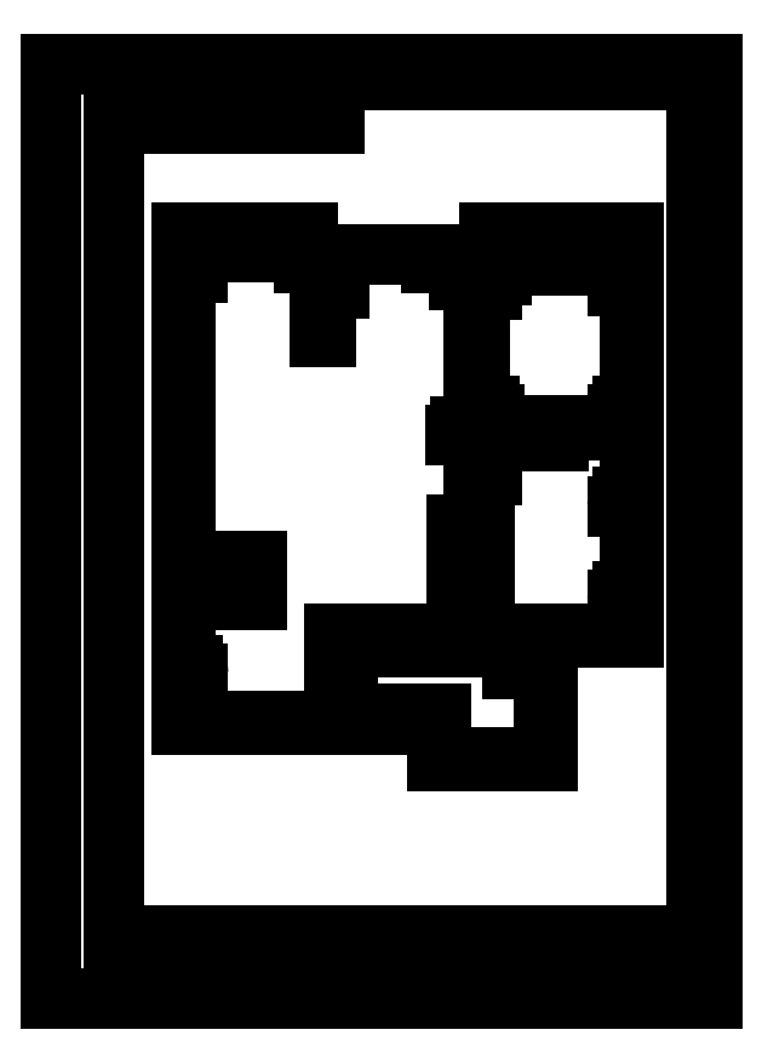
<metadata>
{"format":"dxf","ext":"dxf","renderer":"ezdxf+matplotlib","layout":"modelspace","background":"white","min_lineweight":24,"dpi":150}
</metadata>
<code>
0
SECTION
2
ENTITIES
0
LINE
8
0
10
144.1
20
281.8
30
0
11
195.4
21
281.8
31
0
0
LINE
8
0
10
247.1
20
281.8
30
0
11
293.6
21
281.8
31
0
0
LINE
8
0
10
275
20
65
30
0
11
80
21
65
31
0
0
LINE
8
0
10
293.6
20
281.8
30
0
11
293.6
21
364.8
31
0
0
LINE
8
0
10
293.6
20
364.8
30
0
11
351.1
21
364.8
31
0
0
LINE
8
0
10
396.1
20
364.8
30
0
11
575.1
21
364.8
31
0
0
LINE
8
0
10
575.1
20
364.8
30
0
11
575.1
21
750.1
31
0
0
LINE
8
0
10
20
20
911
30
0
11
650
21
911
31
0
0
LINE
8
0
10
650
20
911
30
0
11
650
21
20
31
0
0
LINE
8
0
10
428.1
20
724.5
30
0
11
396.1
21
724.5
31
0
0
LINE
8
0
10
650
20
20
30
0
11
20
21
20
31
0
0
LINE
8
0
10
20
20
20
30
0
11
20
21
911
31
0
0
LINE
8
0
10
396.1
20
730
30
0
11
382.6
21
730
31
0
0
LINE
8
0
10
279.1
20
724.5
30
0
11
264.1
21
724.5
31
0
0
LINE
8
0
10
144.1
20
750.1
30
0
11
144.1
21
281.8
31
0
0
LINE
8
0
10
80
20
896
30
0
11
635
21
896
31
0
0
LINE
8
0
10
159.1
20
403.5
30
0
11
212.1
21
403.5
31
0
0
LINE
8
0
10
635
20
896
30
0
11
635
21
35
31
0
0
LINE
8
0
10
212.1
20
403.5
30
0
11
212.1
21
433.5
31
0
0
LINE
8
0
10
635
20
35
30
0
11
80
21
35
31
0
0
LINE
8
0
10
212.1
20
433.5
30
0
11
159.1
21
433.5
31
0
0
LINE
8
0
10
80
20
35
30
0
11
80
21
896
31
0
0
LINE
8
0
10
159.1
20
433.5
30
0
11
159.1
21
403.5
31
0
0
LINE
8
0
10
430.1
20
428.3
30
0
11
409.6
21
428.3
31
0
0
LINE
8
0
10
409.6
20
428.3
30
0
11
409.6
21
468.8
31
0
0
LINE
8
0
10
409.6
20
468.8
30
0
11
430.1
21
468.8
31
0
0
LINE
8
0
10
430.1
20
468.8
30
0
11
430.1
21
428.3
31
0
0
LINE
8
0
10
299.6
20
358.8
30
0
11
299.6
21
281.8
31
0
0
LINE
8
0
10
388.1
20
281.8
30
0
11
299.6
21
281.8
31
0
0
LINE
8
0
10
388.1
20
281.8
30
0
11
388.1
21
246.8
31
0
0
LINE
8
0
10
275
20
50
30
0
11
80
21
50
31
0
0
LINE
8
0
10
388.1
20
246.8
30
0
11
493.6
21
246.8
31
0
0
LINE
8
0
10
635
20
80
30
0
11
80
21
80
31
0
0
LINE
8
0
10
493.6
20
246.8
30
0
11
493.6
21
338.3
31
0
0
LINE
8
0
10
114
20
35
30
0
11
114
21
80
31
0
0
LINE
8
0
10
493.6
20
338.3
30
0
11
463.6
21
338.3
31
0
0
LINE
8
0
10
173.3
20
35
30
0
11
173.3
21
80
31
0
0
LINE
8
0
10
463.6
20
338.3
30
0
11
463.6
21
358.3
31
0
0
LINE
8
0
10
463.6
20
358.3
30
0
11
396.1
21
358.3
31
0
0
LINE
8
0
10
240
20
35
30
0
11
240
21
80
31
0
0
LINE
8
0
10
299.6
20
358.8
30
0
11
351.1
21
358.8
31
0
0
LINE
8
0
10
275
20
35
30
0
11
275
21
80
31
0
0
LINE
8
0
10
351.1
20
364.8
30
0
11
351.1
21
358.8
31
0
0
LINE
8
0
10
605
20
80
30
0
11
605
21
35
31
0
0
LINE
8
0
10
396.1
20
364.8
30
0
11
396.1
21
358.3
31
0
0
LINE
8
0
10
635
20
64
30
0
11
605
21
64
31
0
0
LINE
8
0
10
80
20
854
30
0
11
290
21
854
31
0
0
LINE
8
0
10
290
20
854
30
0
11
290
21
896
31
0
0
LINE
8
0
10
264.1
20
750.1
30
0
11
264.1
21
724.5
31
0
0
LINE
8
0
10
428.1
20
713
30
0
11
428.1
21
724.5
31
0
0
LINE
8
0
10
428.1
20
713
30
0
11
445.6
21
713
31
0
0
LINE
8
0
10
445.6
20
713
30
0
11
445.6
21
724.5
31
0
0
LINE
8
0
10
445.6
20
724.5
30
0
11
428.1
21
724.5
31
0
0
MTEXT
8
0
10
87.66
20
45.83
30
0
40
7.5
41
100
71
1
72
5
1
\U+0418\U+0437\U+043c.
7
textstyle6
50
0
73
1
44
1
0
MTEXT
8
0
10
124.5
20
45.83
30
0
40
7.5
41
100
71
1
72
5
1
N\~\U+0434\U+043e\U+043a\U+0443\U+043c.
7
textstyle5
50
0
73
1
44
1
0
MTEXT
8
0
10
196.9
20
45.83
30
0
40
7.5
41
100
71
1
72
5
1
\U+041f\U+043e\U+0434\U+043f.
7
textstyle1
50
0
73
1
44
1
0
MTEXT
8
0
10
378.6
20
67.98
30
0
40
15
41
200
71
1
72
5
1
\U+0420\U+043e\U+0437\U+0435\U+0442\U+043a\U+0438
7
textstyle0
50
0
73
1
44
1
0
MTEXT
8
0
10
244.1
20
45.83
30
0
40
7.5
41
100
71
1
72
5
1
\U+0414\U+0430\U+0442\U+0430
7
textstyle2
50
0
73
1
44
1
0
LINE
8
0
10
292.6
20
730
30
0
11
382.6
21
730
31
0
0
MTEXT
8
0
10
608.8
20
76.56
30
0
40
7.5
41
100
71
1
72
5
1
\U+041b\U+0438\U+0441\U+0442
7
textstyle3
50
0
73
1
44
1
0
CIRCLE
8
0
10
305.5
20
288
30
0
40
3
0
MTEXT
8
0
10
617
20
54.82
30
0
40
10
41
0
71
1
72
1
1
\c0;9
7
textstyle4
50
0
73
2
44
1
0
LINE
8
0
10
264.1
20
731.8
30
0
11
144.1
21
731.8
31
0
0
LINE
8
0
10
445.6
20
718.8
30
0
11
575.1
21
718.8
31
0
0
LINE
8
0
10
144.1
20
750.1
30
0
11
264.1
21
750.1
31
0
0
LINE
8
0
10
437.9
20
750.1
30
0
11
575.1
21
750.1
31
0
0
LINE
8
0
10
279.1
20
724.5
30
0
11
279.1
21
730
31
0
0
LINE
8
0
10
279.1
20
730
30
0
11
292.6
21
730
31
0
0
LINE
8
0
10
396.1
20
730
30
0
11
396.1
21
724.5
31
0
0
LINE
8
0
10
437.9
20
750.1
30
0
11
437.9
21
724.5
31
0
0
LINE
8
0
10
147.6
20
285.3
30
0
11
195.4
21
285.3
31
0
0
LINE
8
0
10
195.4
20
281.8
30
0
11
195.4
21
285.3
31
0
0
LINE
8
0
10
147.6
20
285.3
30
0
11
147.6
21
400
31
0
0
LINE
8
0
10
147.6
20
400
30
0
11
215.6
21
400
31
0
0
LINE
8
0
10
215.6
20
400
30
0
11
215.6
21
437
31
0
0
LINE
8
0
10
147.6
20
437
30
0
11
215.6
21
437
31
0
0
LINE
8
0
10
147.6
20
437
30
0
11
147.6
21
731.8
31
0
0
LINE
8
0
10
247.1
20
285.3
30
0
11
290.1
21
285.3
31
0
0
LINE
8
0
10
247.1
20
281.8
30
0
11
247.1
21
285.3
31
0
0
LINE
8
0
10
290.1
20
285.3
30
0
11
290.1
21
368.3
31
0
0
LINE
8
0
10
290.1
20
368.3
30
0
11
351.1
21
368.3
31
0
0
LINE
8
0
10
351.1
20
364.8
30
0
11
351.1
21
368.3
31
0
0
LINE
8
0
10
396.1
20
368.3
30
0
11
571.6
21
368.3
31
0
0
LINE
8
0
10
571.6
20
368.3
30
0
11
571.6
21
718.8
31
0
0
LINE
8
0
10
428.1
20
713
30
0
11
428.1
21
472.3
31
0
0
LINE
8
0
10
423.1
20
472.3
30
0
11
423.1
21
724.5
31
0
0
LINE
8
0
10
382.6
20
730
30
0
11
382.6
21
721
31
0
0
LINE
8
0
10
382.6
20
721
30
0
11
423.1
21
721
31
0
0
LINE
8
0
10
428.1
20
709.5
30
0
11
449.1
21
709.5
31
0
0
LINE
8
0
10
449.1
20
709.5
30
0
11
449.1
21
718.8
31
0
0
LINE
8
0
10
396.1
20
364.8
30
0
11
396.1
21
368.3
31
0
0
LINE
8
0
10
260.6
20
731.8
30
0
11
260.6
21
721
31
0
0
LINE
8
0
10
260.6
20
721
30
0
11
292.6
21
721
31
0
0
LINE
8
0
10
292.6
20
730
30
0
11
292.6
21
721
31
0
0
LINE
8
0
10
428.1
20
561.8
30
0
11
571.6
21
561.8
31
0
0
LINE
8
0
10
433.6
20
472.3
30
0
11
433.6
21
424.8
31
0
0
LINE
8
0
10
433.6
20
472.3
30
0
11
406.1
21
472.3
31
0
0
LINE
8
0
10
406.1
20
424.8
30
0
11
433.6
21
424.8
31
0
0
LINE
8
0
10
406.1
20
472.3
30
0
11
406.1
21
424.8
31
0
0
LINE
8
0
10
428.1
20
566.8
30
0
11
571.6
21
566.8
31
0
0
LINE
8
0
10
423.1
20
681
30
0
11
428.1
21
681
31
0
0
LINE
8
0
10
423.1
20
681.8
30
0
11
423.1
21
721
31
0
0
LINE
8
0
10
423.1
20
646
30
0
11
428.1
21
646
31
0
0
LINE
8
0
10
276.6
20
721
30
0
11
276.6
21
651
31
0
0
LINE
8
0
10
276.6
20
651
30
0
11
281.6
21
651
31
0
0
LINE
8
0
10
281.6
20
651
30
0
11
281.6
21
721
31
0
0
LINE
8
0
10
351.1
20
358.8
30
0
11
351.1
21
355.3
31
0
0
LINE
8
0
10
303.1
20
355.3
30
0
11
351.1
21
355.3
31
0
0
LINE
8
0
10
396.1
20
355.3
30
0
11
460.1
21
355.3
31
0
0
LINE
8
0
10
396.1
20
358.3
30
0
11
396.1
21
355.3
31
0
0
LINE
8
0
10
303.1
20
355.3
30
0
11
303.1
21
291.8
31
0
0
LINE
8
0
10
303.1
20
291.8
30
0
11
391.6
21
291.8
31
0
0
LINE
8
0
10
391.6
20
250.3
30
0
11
391.6
21
291.8
31
0
0
LINE
8
0
10
391.6
20
250.3
30
0
11
490.1
21
250.3
31
0
0
LINE
8
0
10
490.1
20
250.3
30
0
11
490.1
21
334.8
31
0
0
LINE
8
0
10
490.1
20
334.8
30
0
11
460.1
21
334.8
31
0
0
LINE
8
0
10
460.1
20
355.3
30
0
11
460.1
21
334.8
31
0
0
ARC
8
0
10
410.6
20
557.8
30
0
40
5.039
50
0
51
180
0
ARC
8
0
10
155
20
330
30
0
40
5.039
50
0
51
180
0
ARC
8
0
10
435
20
520
30
0
40
5.039
50
0
51
180
0
ARC
8
0
10
498.3
20
552.2
30
0
40
5.039
50
0
51
180
0
ARC
8
0
10
565
20
490
30
0
40
5.039
50
0
51
180
0
ARC
8
0
10
565
20
400
30
0
40
5.039
50
0
51
180
0
ARC
8
0
10
414.1
20
705.4
30
0
40
5.039
50
0
51
180
0
ARC
8
0
10
289.5
20
697.7
30
0
40
5.039
50
0
51
180
0
ARC
8
0
10
154.4
20
712.3
30
0
40
5.039
50
0
51
180
0
ARC
8
0
10
437.4
20
577.2
30
0
40
5.039
50
0
51
180
0
ARC
8
0
10
565.3
20
576.8
30
0
40
5.039
50
0
51
180
0
ARC
8
0
10
565.5
20
700.1
30
0
40
5.039
50
0
51
180
0
ARC
8
0
10
435.6
20
696.3
30
0
40
5.039
50
0
51
180
0
LINE
8
0
10
415.6
20
557.8
30
0
11
405.6
21
557.8
31
0
0
LINE
8
0
10
160
20
330
30
0
11
149.9
21
330
31
0
0
LINE
8
0
10
440
20
520
30
0
11
429.9
21
520
31
0
0
LINE
8
0
10
503.3
20
552.2
30
0
11
493.2
21
552.2
31
0
0
LINE
8
0
10
570
20
490
30
0
11
559.9
21
490
31
0
0
LINE
8
0
10
570
20
400
30
0
11
559.9
21
400
31
0
0
LINE
8
0
10
419.1
20
705.4
30
0
11
409.1
21
705.4
31
0
0
LINE
8
0
10
294.6
20
697.7
30
0
11
284.5
21
697.7
31
0
0
LINE
8
0
10
159.5
20
712.3
30
0
11
149.4
21
712.3
31
0
0
LINE
8
0
10
442.4
20
577.2
30
0
11
432.4
21
577.2
31
0
0
LINE
8
0
10
570.3
20
576.8
30
0
11
560.3
21
576.8
31
0
0
LINE
8
0
10
570.5
20
700.1
30
0
11
560.5
21
700.1
31
0
0
LINE
8
0
10
440.6
20
696.3
30
0
11
430.5
21
696.3
31
0
0
LINE
8
0
10
410.6
20
562.9
30
0
11
410.6
21
566
31
0
0
LINE
8
0
10
155
20
335
30
0
11
155
21
338.2
31
0
0
LINE
8
0
10
435
20
525
30
0
11
435
21
528.2
31
0
0
LINE
8
0
10
498.3
20
557.3
30
0
11
498.3
21
560.4
31
0
0
LINE
8
0
10
565
20
495
30
0
11
565
21
498.2
31
0
0
LINE
8
0
10
565
20
405
30
0
11
565
21
408.2
31
0
0
LINE
8
0
10
414.1
20
710.5
30
0
11
414.1
21
713.6
31
0
0
LINE
8
0
10
289.5
20
702.7
30
0
11
289.5
21
705.8
31
0
0
LINE
8
0
10
154.4
20
717.3
30
0
11
154.4
21
720.5
31
0
0
LINE
8
0
10
437.4
20
582.2
30
0
11
437.4
21
585.3
31
0
0
LINE
8
0
10
565.3
20
581.8
30
0
11
565.3
21
584.9
31
0
0
LINE
8
0
10
565.5
20
705.1
30
0
11
565.5
21
708.2
31
0
0
LINE
8
0
10
435.6
20
701.4
30
0
11
435.6
21
704.5
31
0
0
ENDSEC
0
EOF

</code>
